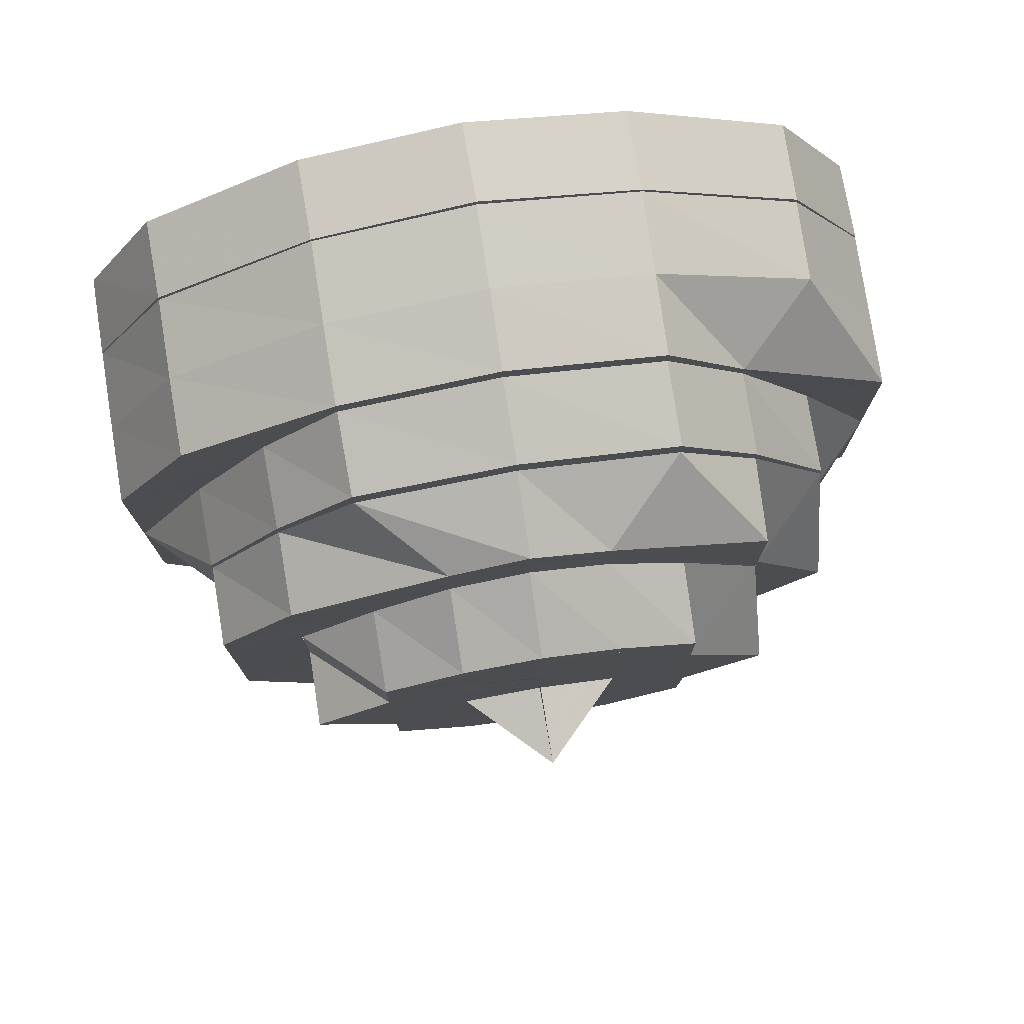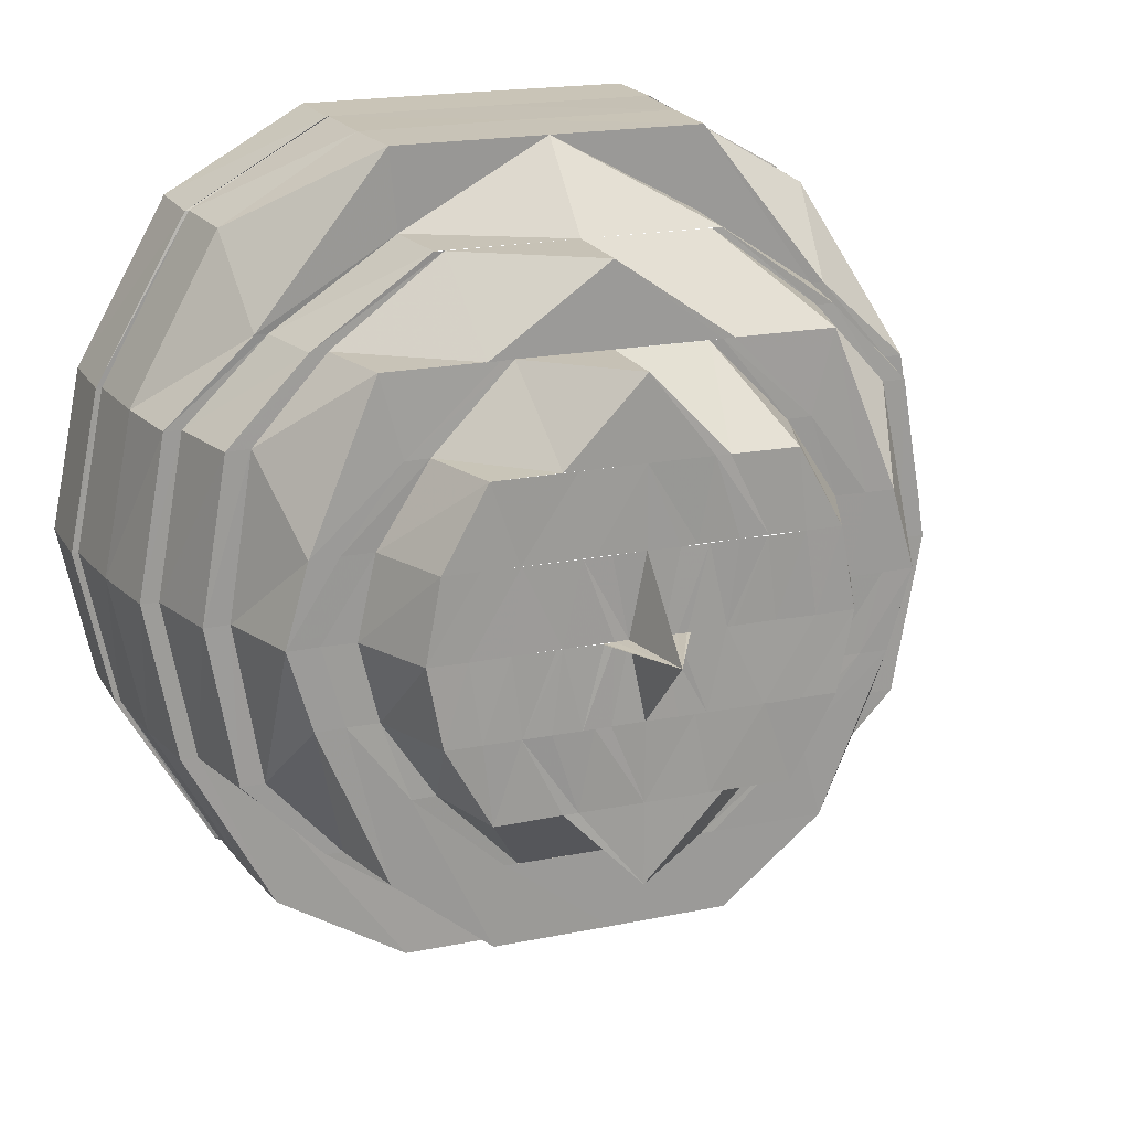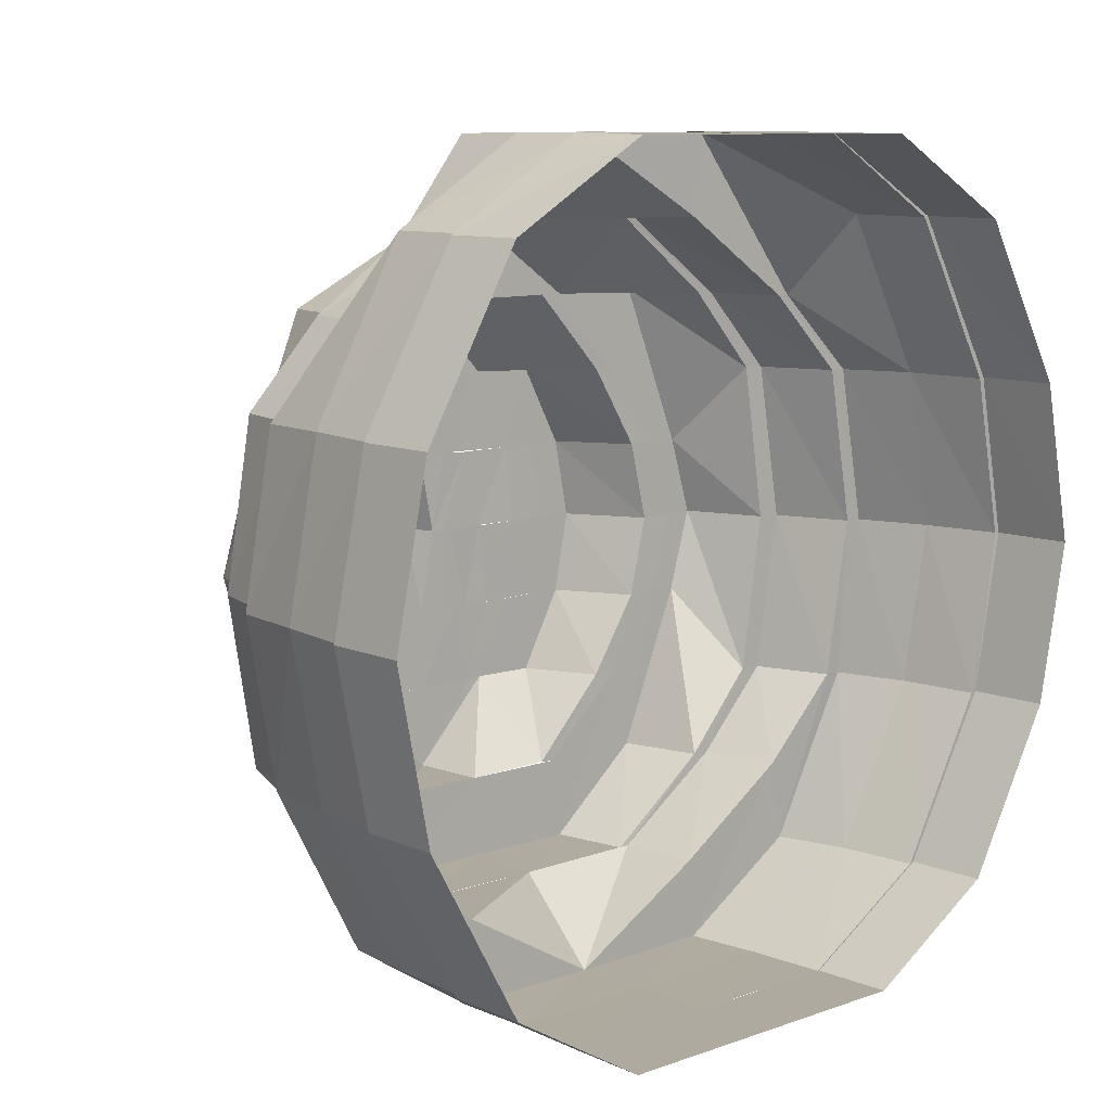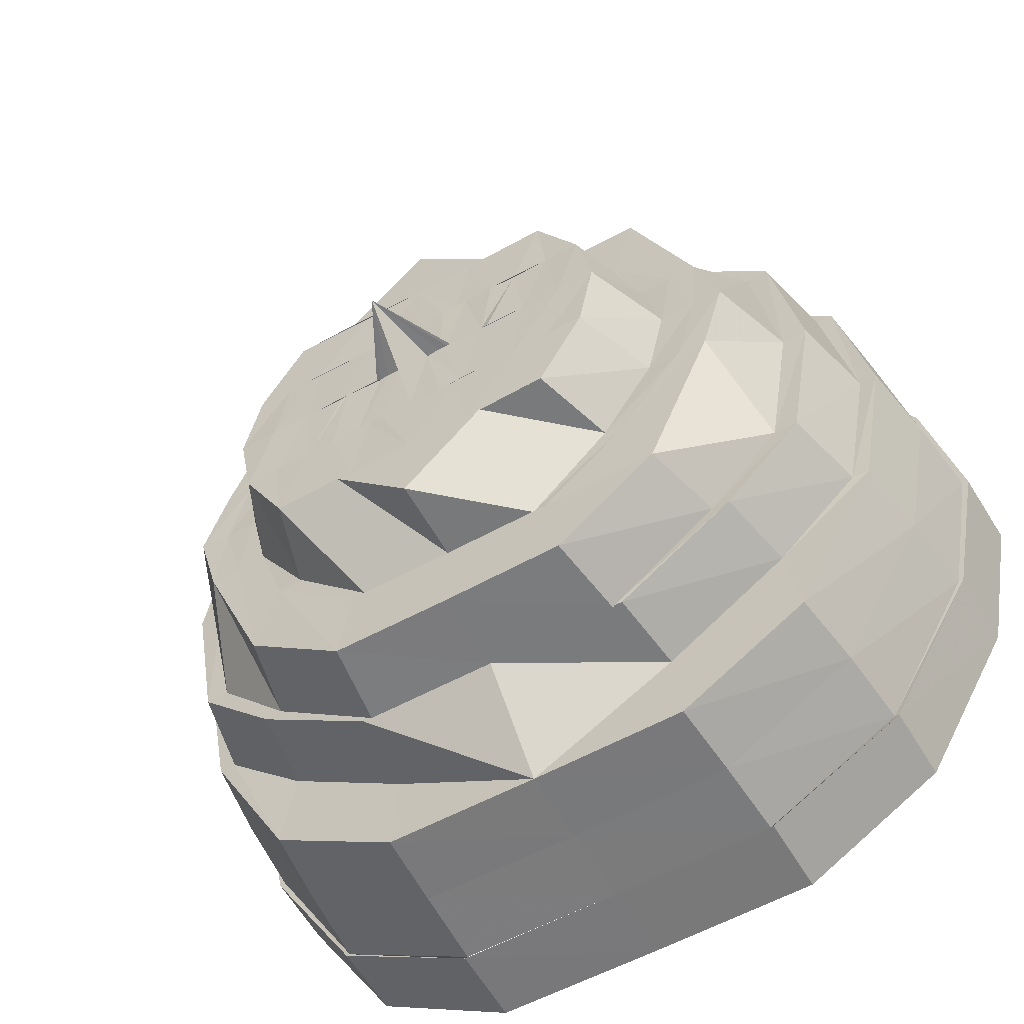
<metadata>
{"format":"obj","ext":"obj","renderer":"f3d","projection":"perspective","resolution":1024,"background":"white","views":[{"elev":76.6,"azim":80.8,"up":"+Z"},{"elev":19.6,"azim":69.2,"up":"+Y"},{"elev":9.3,"azim":-133.1,"up":"+Y"},{"elev":-58.2,"azim":119.5,"up":"+Y"}]}
</metadata>
<code>
o 4208
v 2222 1898 14.25
v 2222 1898 14.27
v 2222 1898 14.25
v 2222 1898 14.27
v 2222 1898 14.29
v 2222 1898 14.23
v 2222 1898 14.23
v 2222 1898 14.21
v 2222 1898 14.23
v 2222 1898 14.21
v 2222 1898 14.23
v 2222 1898 14.2
v 2222 1898 14.21
v 2222 1898 14.21
v 2222 1898 14.2
v 2222 1898 14.2
v 2222 1898 14.2
v 2222 1898 14.2
v 2222 1898 14.2
v 2222 1898 14.2
v 2222 1898 14.2
v 2222 1898 14.2
v 2222 1898 14.2
v 2222 1898 14.21
v 2222 1898 14.2
v 2222 1898 14.2
v 2222 1898 14.21
v 2222 1898 14.23
v 2222 1898 14.21
v 2222 1898 14.21
v 2222 1898 14.23
v 2222 1898 14.23
v 2222 1898 14.23
v 2222 1898 14.25
v 2222 1898 14.25
v 2222 1898 14.27
v 2222 1898 14.27
v 2222 1898 14.29
v 2222 1898 14.27
v 2222 1898 14.29
v 2222 1898 14.27
v 2222 1898 14.3
v 2222 1898 14.29
v 2222 1898 14.29
v 2222 1898 14.3
v 2222 1898 14.3
v 2222 1898 14.3
v 2222 1898 14.3
v 2222 1898 14.3
v 2222 1898 14.3
v 2222 1898 14.3
v 2222 1898 14.3
v 2222 1898 14.3
v 2222 1898 14.29
v 2222 1898 14.3
v 2222 1898 14.3
v 2222 1898 14.29
v 2222 1898 14.27
v 2222 1898 14.29
v 2222 1898 14.27
v 2222 1898 14.27
v 2222 1898 14.29
v 2222 1898 14.27
v 2222 1898 14.3
v 2222 1898 14.29
v 2222 1898 14.3
v 2222 1898 14.3
v 2222 1898 14.3
v 2222 1898 14.3
v 2222 1898 14.29
v 2222 1898 14.3
v 2222 1898 14.27
v 2222 1898 14.29
v 2222 1898 14.29
v 2222 1898 14.3
v 2222 1898 14.29
v 2222 1898 14.3
v 2222 1898 14.3
v 2222 1898 14.29
v 2222 1898 14.27
v 2222 1898 14.28
v 2222 1898 14.27
v 2222 1898 14.27
v 2222 1898 14.27
v 2222 1898 14.3
v 2222 1898 14.29
v 2222 1898 14.29
v 2222 1898 14.3
v 2222 1898 14.3
v 2222 1898 14.27
v 2222 1898 14.3
v 2222 1898 14.3
v 2222 1898 14.29
v 2222 1898 14.3
v 2222 1898 14.29
v 2222 1898 14.3
v 2222 1898 14.3
v 2222 1898 14.3
v 2222 1898 14.27
v 2222 1898 14.29
v 2222 1898 14.29
v 2222 1898 14.3
v 2222 1898 14.29
v 2222 1898 14.3
v 2222 1898 14.3
v 2222 1898 14.29
v 2222 1898 14.27
v 2222 1898 14.28
v 2222 1898 14.25
v 2222 1898 14.27
v 2222 1898 14.29
v 2222 1898 14.28
v 2222 1898 14.27
v 2222 1898 14.27
v 2222 1898 14.3
v 2222 1898 14.29
v 2222 1898 14.29
v 2222 1898 14.28
v 2222 1898 14.27
v 2222 1898 14.28
v 2222 1898 14.25
v 2222 1898 14.27
v 2222 1898 14.28
v 2222 1898 14.27
v 2222 1898 14.23
v 2222 1898 14.23
v 2222 1898 14.22
v 2222 1898 14.2
v 2222 1898 14.22
v 2222 1898 14.23
v 2222 1898 14.22
v 2222 1898 14.25
v 2222 1898 14.23
v 2222 1898 14.23
v 2222 1898 14.22
v 2222 1898 14.25
v 2222 1898 14.21
v 2222 1898 14.22
v 2222 1898 14.23
v 2222 1898 14.22
v 2222 1898 14.27
v 2222 1898 14.27
v 2222 1898 14.28
v 2222 1898 14.27
v 2222 1898 14.25
v 2222 1898 14.23
v 2222 1898 14.25
v 2222 1898 14.24
v 2222 1898 14.23
v 2222 1898 14.22
v 2222 1898 14.22
v 2222 1898 14.22
v 2222 1898 14.21
v 2222 1898 14.21
v 2222 1898 14.21
v 2222 1898 14.22
v 2222 1898 14.2
v 2222 1898 14.2
v 2222 1898 14.2
v 2222 1898 14.2
v 2222 1898 14.2
v 2222 1898 14.21
v 2222 1898 14.21
v 2222 1898 14.2
v 2222 1898 14.21
v 2222 1898 14.22
v 2222 1898 14.21
v 2222 1898 14.21
v 2222 1898 14.22
v 2222 1898 14.23
v 2222 1898 14.22
v 2222 1898 14.21
v 2222 1898 14.22
v 2222 1898 14.22
v 2222 1898 14.21
v 2222 1898 14.22
v 2222 1898 14.23
v 2222 1898 14.21
v 2222 1898 14.22
v 2222 1898 14.22
v 2222 1898 14.22
v 2222 1898 14.23
v 2222 1898 14.23
v 2222 1898 14.24
v 2222 1898 14.22
v 2222 1898 14.24
v 2222 1898 14.22
v 2222 1898 14.24
v 2222 1898 14.22
v 2222 1898 14.23
v 2222 1898 14.22
v 2222 1898 14.24
v 2222 1898 14.25
v 2222 1898 14.23
v 2222 1898 14.25
v 2222 1898 14.25
v 2222 1898 14.24
v 2222 1898 14.23
v 2222 1898 14.22
v 2222 1898 14.26
v 2222 1898 14.25
v 2222 1898 14.25
v 2222 1898 14.26
v 2222 1898 14.27
v 2222 1898 14.28
v 2222 1898 14.27
v 2222 1898 14.27
v 2222 1898 14.26
v 2222 1898 14.26
v 2222 1898 14.27
v 2222 1898 14.27
v 2222 1898 14.26
v 2222 1898 14.27
v 2222 1898 14.26
v 2222 1898 14.26
v 2222 1898 14.25
v 2222 1898 14.26
v 2222 1898 14.25
v 2222 1898 14.25
v 2222 1898 14.24
v 2222 1898 14.24
v 2222 1898 14.24
v 2222 1898 14.23
v 2222 1898 14.25
v 2222 1898 14.25
v 2222 1898 14.25
v 2222 1898 14.24
v 2222 1898 14.22
v 2222 1898 14.23
v 2222 1898 14.23
v 2222 1898 14.22
v 2222 1898 14.22
v 2222 1898 14.23
v 2222 1898 14.24
v 2222 1898 14.23
v 2222 1898 14.25
v 2222 1898 14.24
v 2222 1898 14.24
v 2222 1898 14.25
v 2222 1898 14.23
v 2222 1898 14.24
v 2222 1898 14.23
v 2222 1898 14.23
v 2222 1898 14.24
v 2222 1898 14.25
v 2222 1898 14.25
v 2222 1898 14.24
v 2222 1898 14.24
v 2222 1898 14.25
v 2222 1898 14.27
v 2222 1898 14.24
v 2222 1898 14.23
v 2222 1898 14.24
v 2222 1898 14.24
v 2222 1898 14.25
v 2222 1898 14.24
v 2222 1898 14.25
v 2222 1898 14.25
v 2222 1898 14.25
v 2222 1898 14.26
v 2222 1898 14.25
v 2222 1898 14.26
v 2222 1898 14.26
v 2222 1898 14.27
v 2222 1898 14.27
v 2222 1898 14.25
v 2222 1898 14.26
v 2222 1898 14.27
v 2222 1898 14.24
v 2222 1898 14.25
v 2222 1898 14.25
v 2222 1898 14.25
v 2222 1898 14.25
v 2222 1898 14.24
v 2222 1898 14.25
v 2222 1898 14.24
v 2222 1898 14.24
v 2222 1898 14.24
v 2222 1898 14.23
v 2222 1898 14.23
v 2222 1898 14.25
v 2222 1898 14.25
v 2222 1898 14.25
v 2222 1898 14.25
v 2222 1898 14.25
v 2222 1898 14.25
v 2222 1898 14.25
v 2222 1898 14.25
v 2222 1898 14.25
v 2222 1898 14.25
v 2222 1898 14.25
v 2222 1898 14.25
v 2222 1898 14.25
v 2222 1898 14.25
v 2222 1898 14.25
v 2222 1898 14.25
v 2222 1898 14.26
v 2222 1898 14.26
v 2222 1898 14.25
v 2222 1898 14.25
v 2222 1898 14.26
v 2222 1898 14.26
v 2222 1898 14.25
v 2222 1898 14.25
v 2222 1898 14.25
v 2222 1898 14.26
v 2222 1898 14.26
v 2222 1898 14.25
v 2222 1898 14.26
v 2222 1898 14.26
v 2222 1898 14.26
v 2222 1898 14.26
v 2222 1898 14.26
v 2222 1898 14.27
v 2222 1898 14.27
v 2222 1898 14.27
v 2222 1898 14.27
v 2222 1898 14.28
v 2222 1898 14.28
v 2222 1898 14.28
v 2222 1898 14.28
v 2222 1898 14.28
v 2222 1898 14.28
v 2222 1898 14.27
v 2222 1898 14.29
v 2222 1898 14.28
v 2222 1898 14.28
v 2222 1898 14.28
v 2222 1898 14.28
v 2222 1898 14.27
v 2222 1898 14.27
v 2222 1898 14.28
v 2222 1898 14.26
v 2222 1898 14.27
v 2222 1898 14.26
v 2222 1898 14.28
v 2222 1898 14.29
v 2222 1898 14.29
v 2222 1898 14.29
v 2222 1898 14.29
v 2222 1898 14.29
v 2222 1898 14.29
v 2222 1898 14.29
v 2222 1898 14.28
v 2222 1898 14.28
v 2222 1898 14.28
v 2222 1898 14.29
v 2222 1898 14.27
v 2222 1898 14.27
v 2222 1898 14.27
v 2222 1898 14.27
v 2222 1898 14.28
v 2222 1898 14.24
v 2222 1898 14.25
v 2222 1898 14.25
v 2222 1898 14.23
v 2222 1898 14.25
v 2222 1898 14.27
v 2222 1898 14.22
v 2222 1898 14.23
v 2222 1898 14.25
v 2222 1898 14.25
v 2222 1898 14.27
v 2222 1898 14.23
v 2222 1898 14.23
v 2222 1898 14.22
v 2222 1898 14.23
v 2222 1898 14.23
v 2222 1898 14.22
v 2222 1898 14.23
v 2222 1898 14.21
v 2222 1898 14.21
v 2222 1898 14.2
v 2222 1898 14.21
v 2222 1898 14.23
v 2222 1898 14.21
v 2222 1898 14.2
v 2222 1898 14.21
v 2222 1898 14.23
v 2222 1898 14.2
v 2222 1898 14.2
v 2222 1898 14.2
v 2222 1898 14.2
v 2222 1898 14.2
v 2222 1898 14.2
v 2222 1898 14.2
v 2222 1898 14.2
v 2222 1898 14.2
v 2222 1898 14.2
v 2222 1898 14.21
v 2222 1898 14.21
v 2222 1898 14.22
v 2222 1898 14.21
v 2222 1898 14.23
v 2222 1898 14.22
v 2222 1898 14.2
v 2222 1898 14.2
v 2222 1898 14.21
v 2222 1898 14.21
v 2222 1898 14.22
v 2222 1898 14.2
v 2222 1898 14.23
v 2222 1898 14.23
v 2222 1898 14.23
v 2222 1898 14.25
v 2222 1898 14.23
v 2222 1898 14.27
v 2222 1898 14.25
v 2222 1898 14.23
v 2222 1898 14.23
v 2222 1898 14.27
v 2222 1898 14.27
v 2222 1898 14.27
v 2222 1898 14.29
v 2222 1898 14.29
v 2222 1898 14.28
v 2222 1898 14.27
v 2222 1898 14.29
v 2222 1898 14.3
v 2222 1898 14.28
v 2222 1898 14.27
v 2222 1898 14.28
v 2222 1898 14.22
v 2222 1898 14.23
v 2222 1898 14.22
v 2222 1898 14.25
v 2222 1898 14.23
v 2222 1898 14.21
v 2222 1898 14.22
v 2222 1898 14.23
v 2222 1898 14.23
f 1 2 3
f 3 2 4
f 2 5 4
f 6 1 3
f 7 1 6
f 8 6 9
f 10 7 11
f 12 13 8
f 14 7 13
f 15 14 10
f 16 17 12
f 18 14 17
f 19 18 15
f 20 21 16
f 22 18 21
f 23 22 19
f 24 25 20
f 26 22 25
f 27 26 23
f 28 29 24
f 30 26 29
f 31 30 27
f 32 30 33
f 34 32 33
f 35 32 34
f 36 35 34
f 37 35 36
f 38 36 39
f 40 37 41
f 42 43 38
f 44 37 43
f 45 44 40
f 46 47 42
f 48 44 47
f 49 48 45
f 50 51 46
f 52 48 51
f 53 52 49
f 54 55 50
f 56 52 55
f 57 56 53
f 58 5 57
f 5 56 59
f 60 59 54
f 61 62 63
f 62 64 65
f 64 66 67
f 66 68 69
f 68 70 71
f 70 72 73
f 74 67 75
f 76 75 77
f 75 69 78
f 74 75 79
f 80 79 81
f 82 74 79
f 82 79 83
f 84 74 82
f 84 65 74
f 81 85 86
f 75 78 85
f 87 88 74
f 88 89 75
f 90 87 84
f 89 91 78
f 85 78 92
f 85 92 93
f 78 94 92
f 78 71 94
f 91 95 94
f 93 92 96
f 97 94 98
f 95 99 100
f 94 73 100
f 98 100 101
f 94 100 102
f 96 102 103
f 104 105 96
f 105 106 103
f 106 107 108
f 107 109 110
f 111 108 112
f 112 113 114
f 96 103 115
f 115 103 116
f 117 118 116
f 118 119 120
f 119 121 122
f 123 122 124
f 121 125 126
f 125 127 126
f 127 128 129
f 130 129 131
f 132 126 133
f 134 135 133
f 136 126 132
f 122 136 132
f 135 137 138
f 139 138 140
f 141 132 142
f 143 141 144
f 144 132 145
f 132 146 147
f 145 146 148
f 149 150 146
f 148 151 152
f 138 153 151
f 138 154 153
f 151 153 155
f 151 155 156
f 154 157 153
f 158 159 157
f 154 160 157
f 161 160 154
f 153 157 162
f 153 162 155
f 157 163 162
f 157 164 163
f 162 163 165
f 164 166 163
f 155 162 167
f 162 165 167
f 168 169 165
f 169 170 171
f 167 165 172
f 172 171 173
f 155 167 174
f 175 176 172
f 176 177 173
f 156 155 174
f 167 172 178
f 174 167 178
f 172 173 179
f 178 172 179
f 179 173 180
f 181 182 180
f 156 174 183
f 184 156 183
f 174 178 185
f 183 174 185
f 186 187 184
f 184 183 188
f 185 178 189
f 178 179 189
f 183 185 190
f 188 183 190
f 185 189 191
f 190 185 191
f 188 190 192
f 193 188 192
f 192 190 194
f 190 191 194
f 193 192 195
f 196 188 193
f 196 197 184
f 198 199 197
f 200 196 201
f 202 186 196
f 203 147 196
f 204 202 203
f 205 204 206
f 206 142 203
f 206 203 207
f 207 203 208
f 208 196 209
f 207 208 210
f 210 208 209
f 210 209 211
f 211 209 212
f 213 210 211
f 211 212 214
f 215 216 212
f 214 212 217
f 212 195 217
f 212 193 195
f 217 195 218
f 218 195 219
f 195 220 219
f 195 221 220
f 221 222 220
f 221 194 222
f 194 223 222
f 194 191 223
f 218 219 224
f 219 225 226
f 225 227 226
f 191 228 223
f 191 189 228
f 223 228 229
f 223 229 230
f 189 231 228
f 189 179 231
f 179 180 231
f 228 231 232
f 228 232 229
f 231 180 233
f 231 233 232
f 180 234 233
f 180 235 234
f 235 236 234
f 233 234 237
f 238 239 237
f 232 233 240
f 233 237 240
f 240 237 241
f 232 240 242
f 229 232 242
f 240 241 243
f 242 240 243
f 243 241 244
f 241 245 244
f 237 246 245
f 243 244 247
f 248 245 249
f 246 250 245
f 247 244 251
f 252 243 247
f 242 243 252
f 247 251 253
f 254 255 251
f 253 251 256
f 251 257 256
f 251 258 257
f 256 257 259
f 258 260 257
f 259 257 261
f 259 261 226
f 257 262 261
f 257 263 262
f 263 264 262
f 263 265 264
f 261 266 224
f 266 267 224
f 265 268 264
f 269 259 270
f 271 259 272
f 273 269 271
f 272 227 271
f 227 274 270
f 274 269 275
f 274 253 269
f 227 276 274
f 277 253 274
f 278 277 274
f 279 277 278
f 276 279 274
f 279 252 277
f 276 280 279
f 280 252 279
f 230 280 276
f 280 242 252
f 230 229 280
f 229 242 280
f 272 281 282
f 283 284 282
f 285 286 282
f 287 288 282
f 287 289 282
f 290 289 282
f 291 292 282
f 291 293 282
f 294 293 282
f 295 296 282
f 297 296 282
f 297 298 282
f 299 300 282
f 299 301 282
f 302 301 282
f 303 304 282
f 305 218 303
f 303 267 305
f 306 307 305
f 307 218 308
f 267 309 308
f 309 307 310
f 309 214 307
f 267 311 309
f 312 214 309
f 313 312 309
f 314 312 313
f 311 314 309
f 314 213 312
f 311 315 314
f 315 213 314
f 316 315 311
f 315 317 213
f 317 210 213
f 317 207 210
f 316 318 315
f 318 317 315
f 268 318 316
f 319 207 317
f 318 319 317
f 319 206 207
f 268 320 318
f 320 319 318
f 321 206 319
f 320 321 319
f 321 322 206
f 323 324 322
f 325 322 321
f 325 326 322
f 327 321 320
f 327 325 321
f 328 320 268
f 328 327 320
f 265 328 268
f 329 330 326
f 331 328 265
f 260 331 265
f 332 327 328
f 331 332 328
f 333 331 260
f 258 333 260
f 245 333 258
f 333 334 331
f 334 332 331
f 335 334 333
f 335 336 334
f 334 337 332
f 336 337 334
f 332 338 327
f 337 338 332
f 338 325 327
f 338 339 325
f 339 326 325
f 339 120 326
f 340 329 339
f 341 339 338
f 337 341 338
f 341 116 339
f 115 116 341
f 342 341 337
f 342 115 341
f 336 342 337
f 343 115 342
f 343 96 115
f 93 96 343
f 344 93 343
f 345 343 342
f 345 342 336
f 344 343 345
f 250 345 336
f 346 347 344
f 348 346 349
f 350 344 345
f 350 345 250
f 246 350 250
f 351 352 350
f 236 350 246
f 236 83 349
f 353 236 354
f 355 83 236
f 356 355 236
f 357 358 83
f 170 357 356
f 359 356 360
f 361 84 355
f 362 84 363
f 361 63 84
f 364 361 362
f 3 63 361
f 365 3 361
f 366 365 364
f 367 3 365
f 365 361 368
f 369 368 370
f 371 367 365
f 372 166 369
f 371 365 166
f 164 371 166
f 373 371 164
f 374 375 371
f 373 376 371
f 377 374 373
f 378 379 376
f 380 378 381
f 382 373 383
f 384 380 385
f 386 381 373
f 387 384 388
f 386 373 160
f 389 377 386
f 161 386 160
f 390 387 391
f 392 161 393
f 394 395 392
f 396 386 161
f 396 385 386
f 397 389 396
f 398 396 395
f 399 397 398
f 398 388 396
f 400 396 401
f 402 398 400
f 403 399 404
f 405 404 402
f 404 398 406
f 404 391 398
f 407 408 405
f 408 404 136
f 408 409 404
f 410 390 409
f 34 409 408
f 411 34 408
f 101 411 407
f 412 34 411
f 411 408 413
f 100 412 411
f 100 411 414
f 415 414 416
f 416 413 417
f 418 419 420
f 421 420 422
f 423 424 425
f 424 426 427
f 428 425 429
f 429 430 431

</code>
